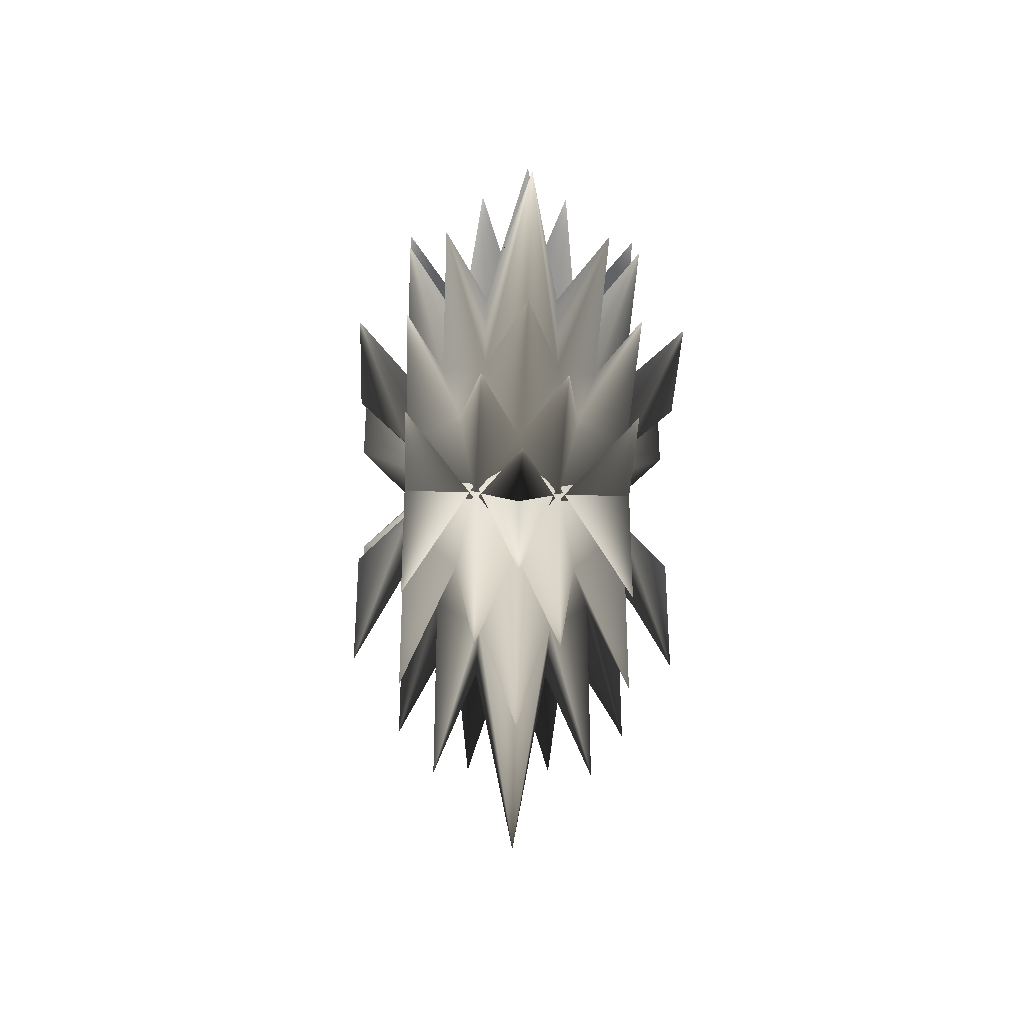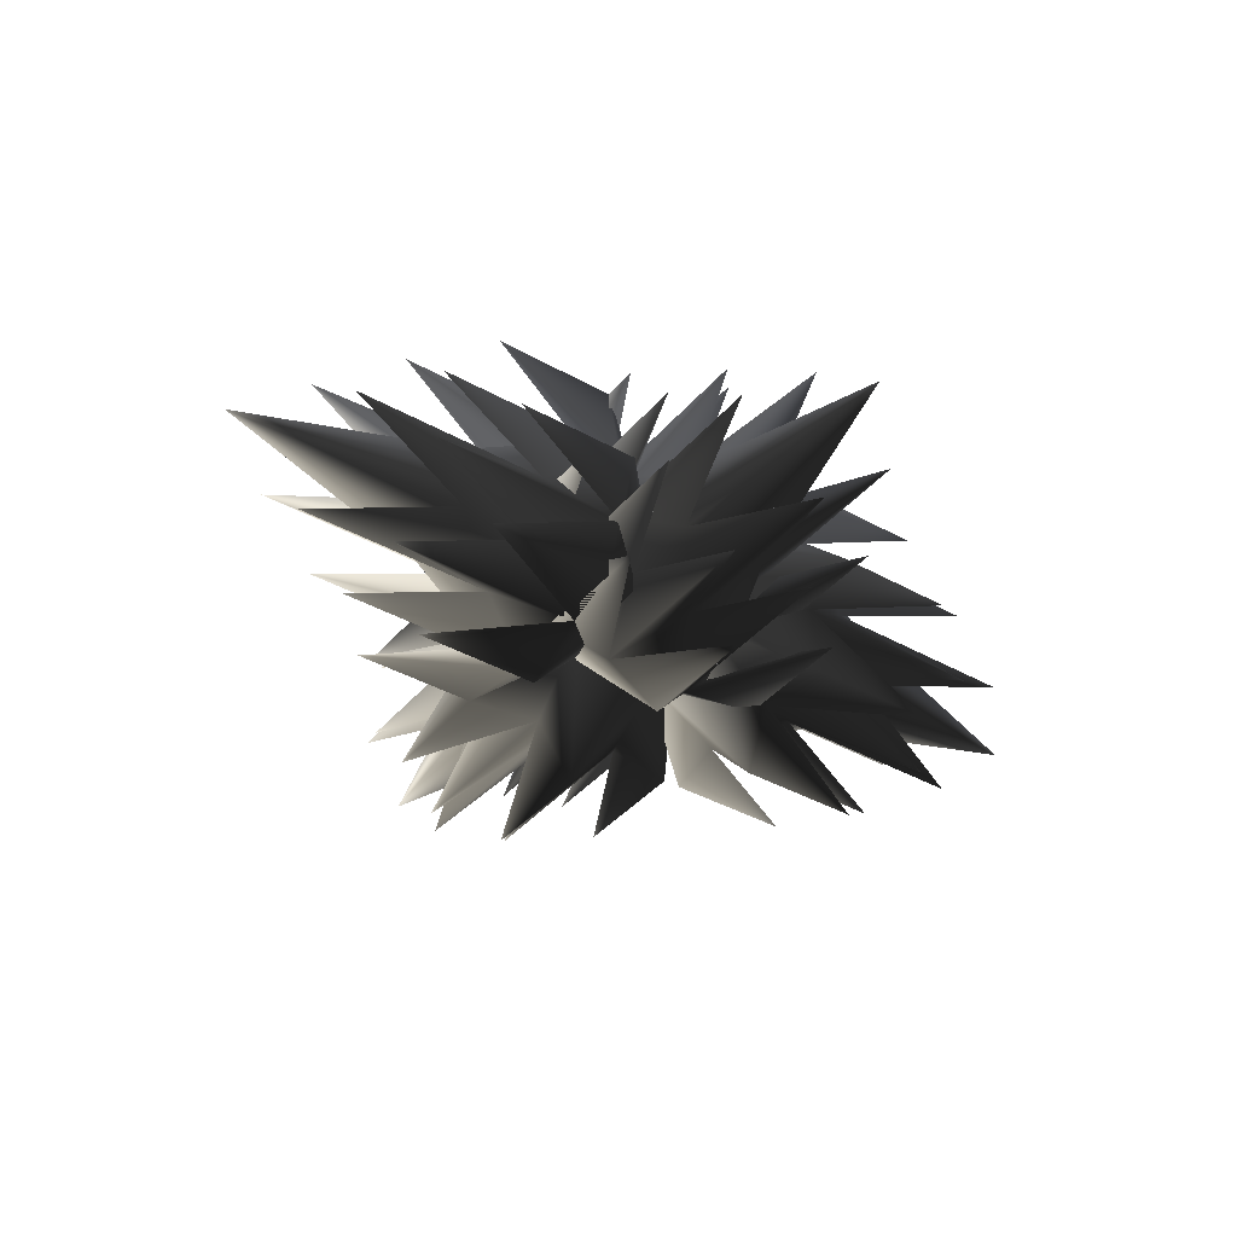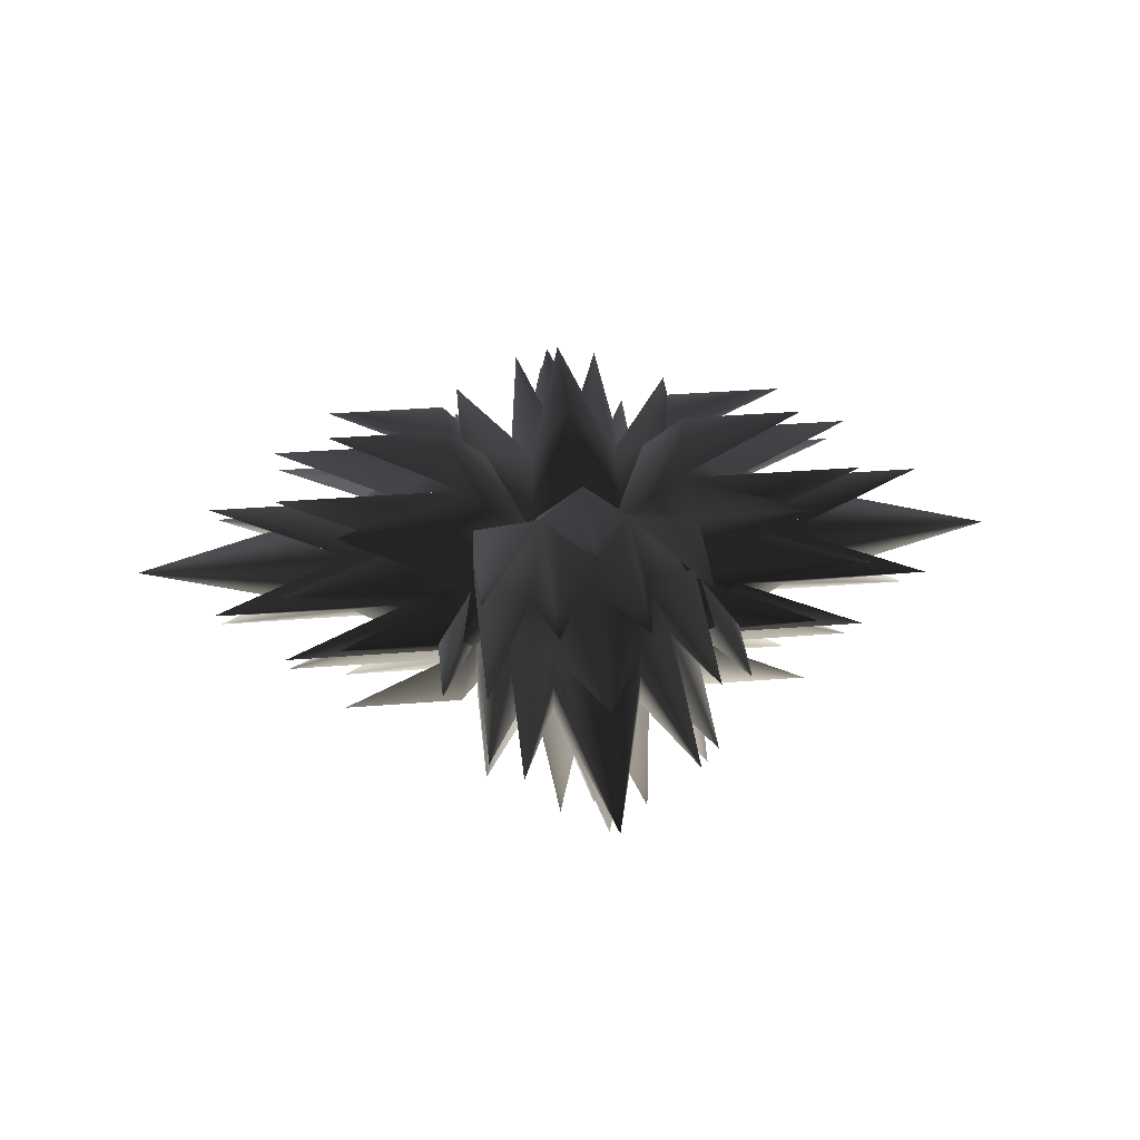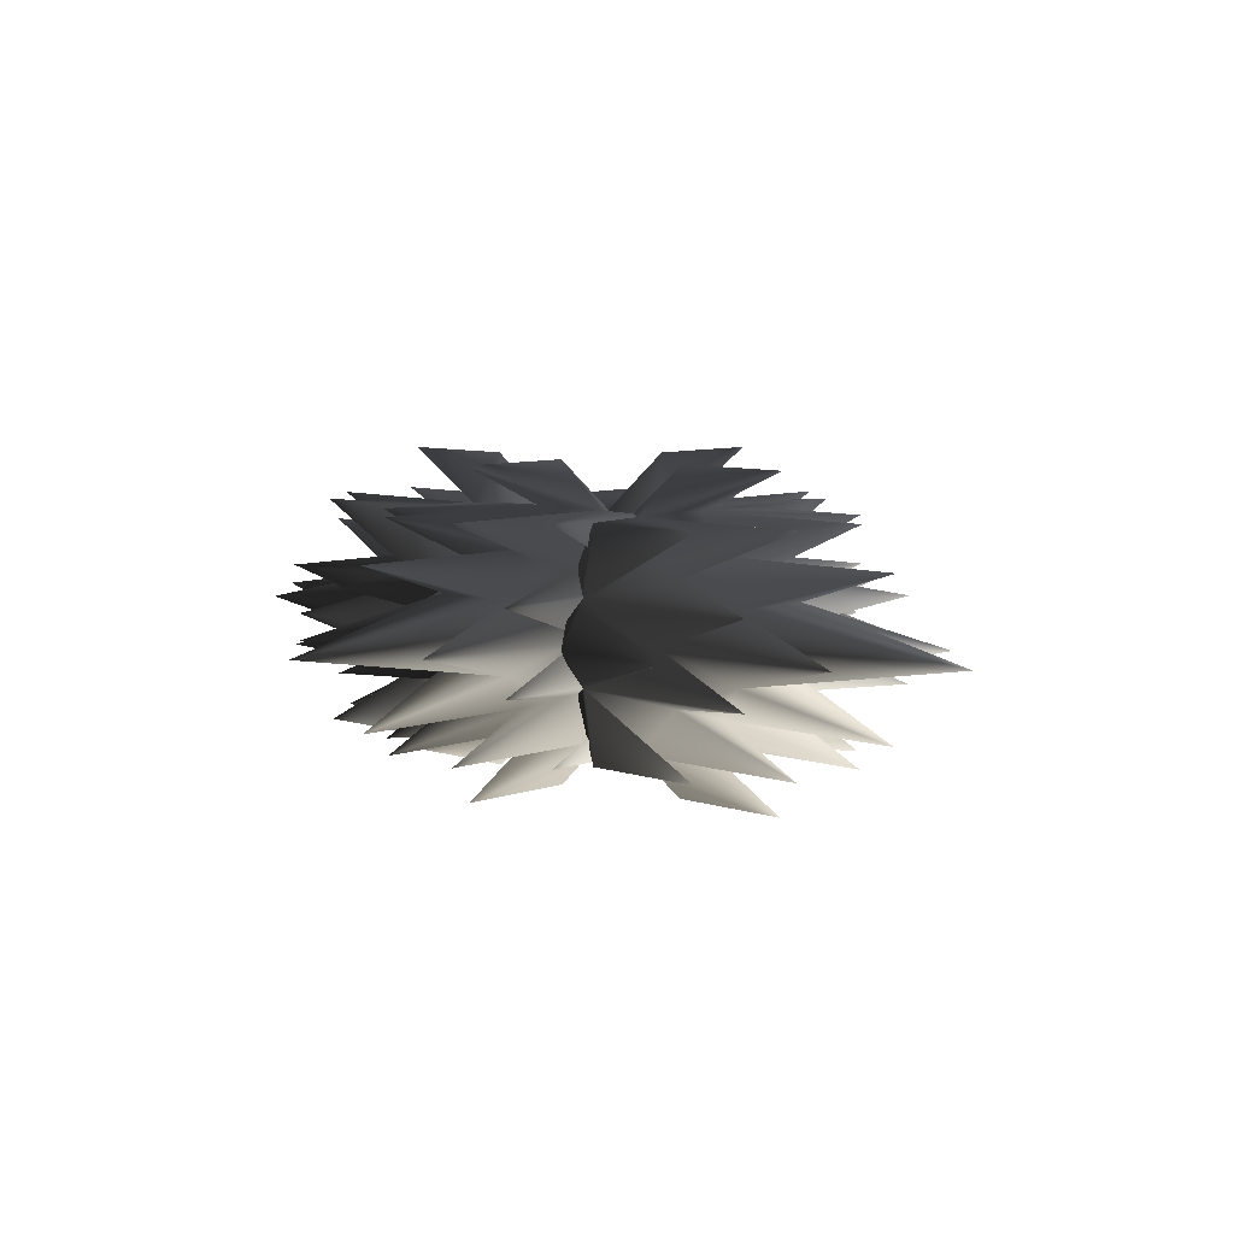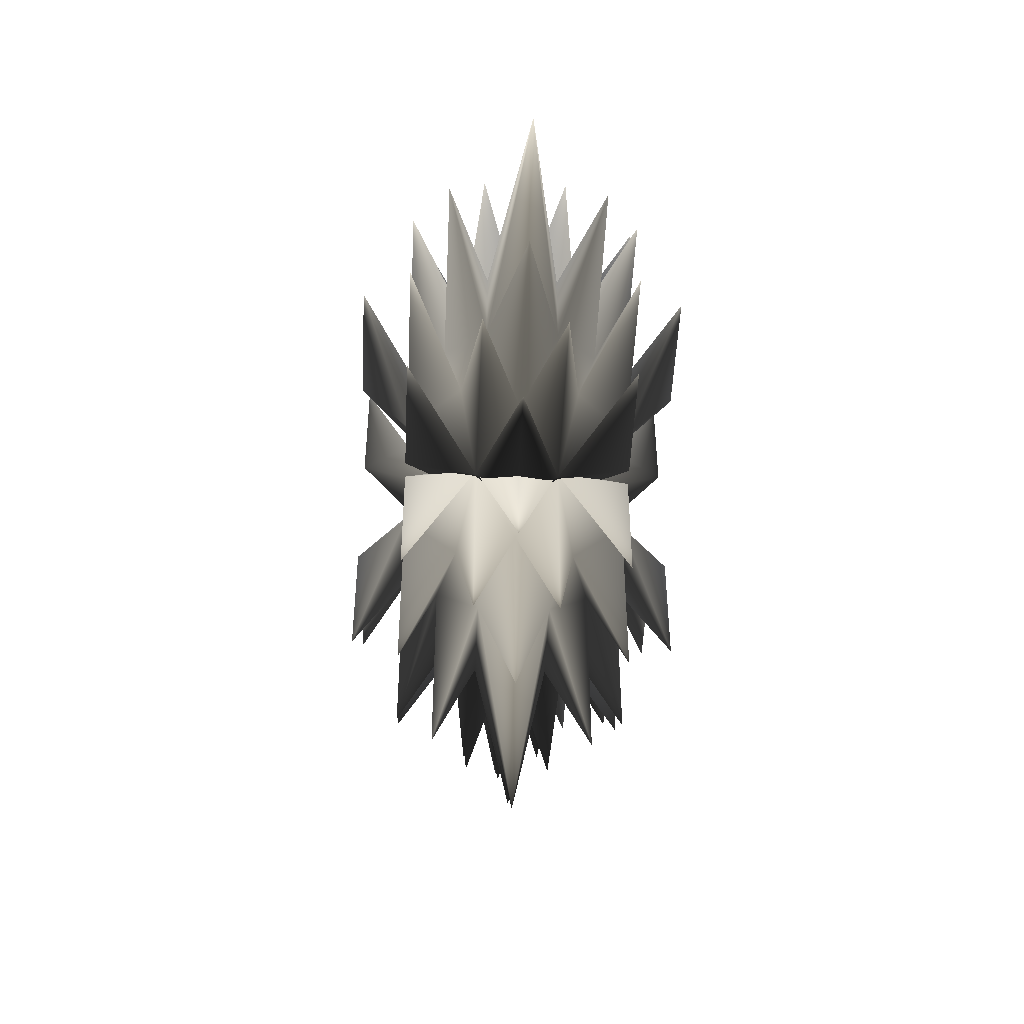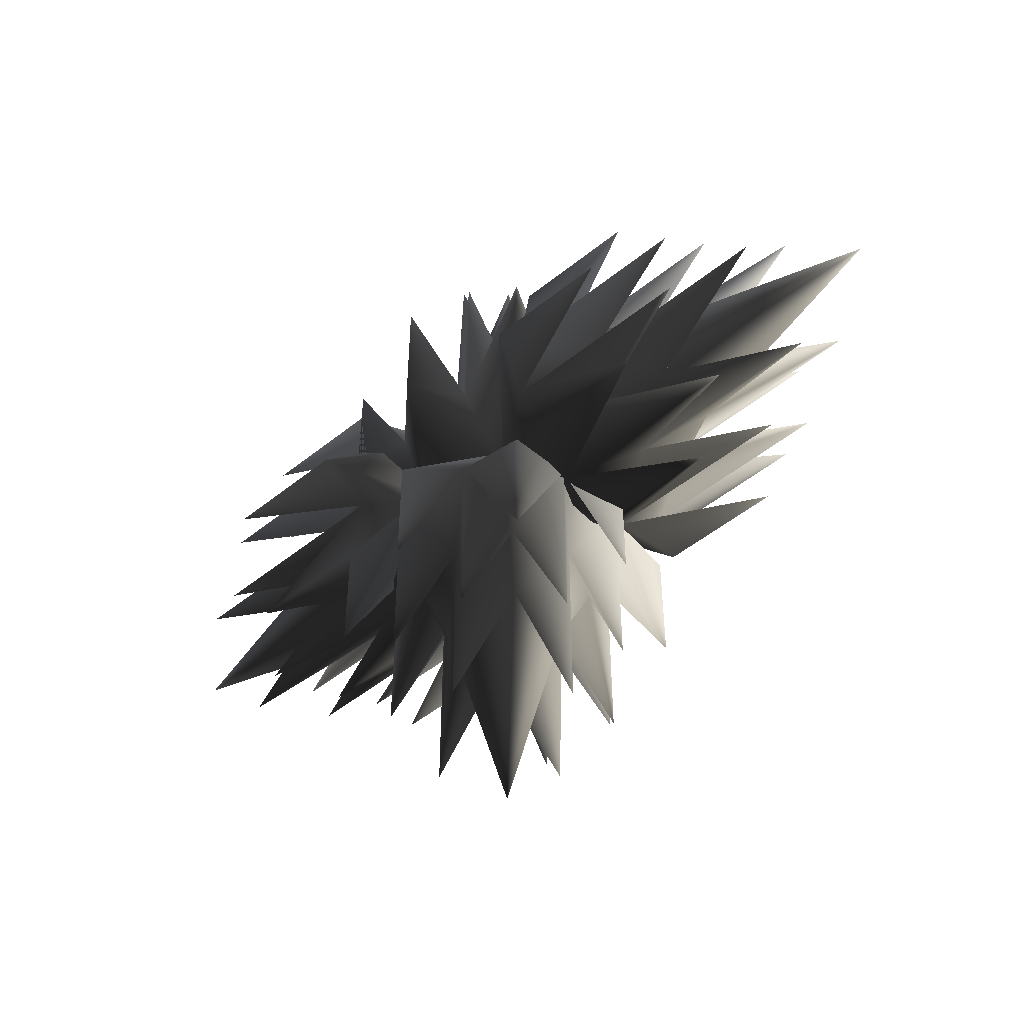
<metadata>
{"format":"obj","ext":"obj","renderer":"f3d","projection":"perspective","resolution":1024,"background":"white","views":[{"elev":-37.2,"azim":87.7,"up":"+Y"},{"elev":-38.6,"azim":144.7,"up":"+Z"},{"elev":37.4,"azim":-5.8,"up":"+Z"},{"elev":7.5,"azim":-136.0,"up":"+Z"},{"elev":-48.2,"azim":-92.5,"up":"+Y"},{"elev":-49.8,"azim":-138.4,"up":"+Y"}]}
</metadata>
<code>
o 3114
v 21 31 67
v 9 31 79
v 21 54 79
v 21 33 79
v 10 18 69
v 28 33 60
v 28 54 60
v 21 31 53
v 16 42 60
v 21 64 67
v 12 42 70
v 9 64 79
v 1 42 73
v -6 31 79
v 1 54 87
v 1 33 87
v 10 18 51
v 21 33 41
v 21 54 41
v 9 31 41
v 12 42 50
v 21 64 53
v 9 52 54
v 16 76 60
v 9 52 66
v 1 33 33
v 1 54 33
v -6 31 41
v 1 42 47
v 9 64 41
v 1 76 47
v -6 52 54
v 1 90 60
v -7 18 51
v -18 33 41
v -18 54 41
v -18 31 53
v -9 42 50
v -6 64 41
v -25 33 60
v -25 54 60
v -18 31 67
v -13 42 60
v -18 64 53
v -13 76 60
v -6 52 66
v 1 76 73
v -7 18 69
v -18 33 79
v -18 54 79
v -9 42 70
v -18 64 67
v -6 64 79
v -19 48 67
v -19 36 79
v -42 48 79
v -21 48 79
v -6 37 69
v -21 55 60
v -42 55 60
v -19 48 53
v -30 43 60
v -52 48 67
v -30 39 70
v -52 36 79
v -30 28 73
v -19 21 79
v -42 28 87
v -21 28 87
v -6 37 51
v -21 48 41
v -42 48 41
v -19 36 41
v -30 39 50
v -52 48 53
v -40 36 54
v -64 43 60
v -40 36 66
v -21 28 33
v -42 28 33
v -19 21 41
v -30 28 47
v -52 36 41
v -64 28 47
v -40 21 54
v -78 28 60
v -6 20 51
v -21 9 41
v -42 9 41
v -19 9 53
v -30 18 50
v -52 21 41
v -21 2 60
v -42 2 60
v -19 9 67
v -30 14 60
v -52 9 53
v -64 14 60
v -40 21 66
v -64 28 73
v -6 20 69
v -21 9 79
v -42 9 79
v -30 18 70
v -52 9 67
v -52 21 79
v 19 9 67
v 19 21 79
v 42 9 79
v 21 9 79
v 6 20 69
v 21 2 60
v 42 2 60
v 19 9 53
v 30 14 60
v 52 9 67
v 30 18 70
v 52 21 79
v 30 28 73
v 19 36 79
v 42 28 87
v 21 28 87
v 6 20 51
v 21 9 41
v 42 9 41
v 19 21 41
v 30 18 50
v 52 9 53
v 40 21 54
v 64 14 60
v 40 21 66
v 21 28 33
v 42 28 33
v 19 36 41
v 30 28 47
v 52 21 41
v 64 28 47
v 40 36 54
v 78 28 60
v 6 37 51
v 21 48 41
v 42 48 41
v 19 48 53
v 30 39 50
v 52 36 41
v 21 55 60
v 42 55 60
v 19 48 67
v 30 43 60
v 52 48 53
v 64 43 60
v 40 36 66
v 64 28 73
v 6 37 69
v 21 48 79
v 42 48 79
v 30 39 70
v 52 48 67
v 52 36 79
v -18 11 67
v -6 11 79
v -18 -12 79
v -18 9 79
v -7 24 69
v -25 9 60
v -25 -12 60
v -18 11 53
v -13 0 60
v -18 -22 67
v -9 0 70
v -6 -22 79
v 1 0 73
v 9 11 79
v 1 -12 87
v 1 9 87
v -7 24 51
v -18 9 41
v -18 -12 41
v -6 11 41
v -9 0 50
v -18 -22 53
v -6 -10 54
v -13 -34 60
v -6 -10 66
v 1 9 33
v 1 -12 33
v 9 11 41
v 1 0 47
v -6 -22 41
v 1 -34 47
v 9 -10 54
v 1 -48 60
v 10 24 51
v 21 -12 41
v 21 11 53
v 12 0 50
v 9 -22 41
v 28 9 60
v 28 -12 60
v 21 11 67
v 16 0 60
v 21 -22 53
v 16 -34 60
v 9 -10 66
v 1 -34 73
v 10 24 69
v 21 -12 79
v 12 0 70
v 21 -22 67
v 9 -22 79
f 1 2 3
f 1 3 4
f 1 4 5
f 1 5 6
f 1 6 7
f 1 7 8
f 1 8 9
f 1 9 10
f 1 10 11
f 1 11 2
f 2 11 12
f 2 12 13
f 2 13 14
f 2 14 15
f 2 15 16
f 2 16 5
f 2 5 4
f 2 4 3
f 6 8 7
f 8 6 17
f 8 17 18
f 8 18 19
f 8 19 20
f 8 20 21
f 8 21 22
f 8 22 9
f 9 22 21
f 9 21 23
f 9 23 24
f 9 24 25
f 9 25 11
f 9 11 10
f 18 20 19
f 20 18 17
f 20 17 26
f 20 26 27
f 20 27 28
f 20 28 29
f 20 29 30
f 20 30 21
f 21 30 29
f 21 29 23
f 23 29 31
f 23 31 32
f 23 32 33
f 23 33 25
f 23 25 24
f 26 28 27
f 28 26 34
f 28 34 35
f 28 35 36
f 28 36 37
f 28 37 38
f 28 38 39
f 28 39 29
f 29 39 38
f 29 38 32
f 29 32 31
f 35 37 36
f 37 35 34
f 37 34 40
f 37 40 41
f 37 41 42
f 37 42 43
f 37 43 44
f 37 44 38
f 38 44 43
f 38 43 32
f 32 43 45
f 32 45 46
f 32 46 33
f 33 46 25
f 25 46 47
f 25 47 13
f 25 13 11
f 11 13 12
f 40 42 41
f 42 40 48
f 42 48 49
f 42 49 50
f 42 50 14
f 42 14 51
f 42 51 52
f 42 52 43
f 43 52 51
f 43 51 46
f 43 46 45
f 49 14 50
f 14 49 48
f 14 48 16
f 14 16 15
f 13 51 53
f 13 53 14
f 14 53 51
f 46 13 47
f 13 46 51
f 6 5 17
f 17 5 48
f 17 48 34
f 17 34 26
f 40 34 48
f 16 48 5
f 54 55 56
f 54 56 57
f 54 57 58
f 54 58 59
f 54 59 60
f 54 60 61
f 54 61 62
f 54 62 63
f 54 63 64
f 54 64 55
f 55 64 65
f 55 65 66
f 55 66 67
f 55 67 68
f 55 68 69
f 55 69 58
f 55 58 57
f 55 57 56
f 59 61 60
f 61 59 70
f 61 70 71
f 61 71 72
f 61 72 73
f 61 73 74
f 61 74 75
f 61 75 62
f 62 75 74
f 62 74 76
f 62 76 77
f 62 77 78
f 62 78 64
f 62 64 63
f 71 73 72
f 73 71 70
f 73 70 79
f 73 79 80
f 73 80 81
f 73 81 82
f 73 82 83
f 73 83 74
f 74 83 82
f 74 82 76
f 76 82 84
f 76 84 85
f 76 85 86
f 76 86 78
f 76 78 77
f 79 81 80
f 81 79 87
f 81 87 88
f 81 88 89
f 81 89 90
f 81 90 91
f 81 91 92
f 81 92 82
f 82 92 91
f 82 91 85
f 82 85 84
f 88 90 89
f 90 88 87
f 90 87 93
f 90 93 94
f 90 94 95
f 90 95 96
f 90 96 97
f 90 97 91
f 91 97 96
f 91 96 85
f 85 96 98
f 85 98 99
f 85 99 86
f 86 99 78
f 78 99 100
f 78 100 66
f 78 66 64
f 64 66 65
f 93 95 94
f 95 93 101
f 95 101 102
f 95 102 103
f 95 103 67
f 95 67 104
f 95 104 105
f 95 105 96
f 96 105 104
f 96 104 99
f 96 99 98
f 102 67 103
f 67 102 101
f 67 101 69
f 67 69 68
f 66 104 106
f 66 106 67
f 67 106 104
f 99 66 100
f 66 99 104
f 59 58 70
f 70 58 101
f 70 101 87
f 70 87 79
f 93 87 101
f 69 101 58
f 107 108 109
f 107 109 110
f 107 110 111
f 107 111 112
f 107 112 113
f 107 113 114
f 107 114 115
f 107 115 116
f 107 116 117
f 107 117 108
f 108 117 118
f 108 118 119
f 108 119 120
f 108 120 121
f 108 121 122
f 108 122 111
f 108 111 110
f 108 110 109
f 112 114 113
f 114 112 123
f 114 123 124
f 114 124 125
f 114 125 126
f 114 126 127
f 114 127 128
f 114 128 115
f 115 128 127
f 115 127 129
f 115 129 130
f 115 130 131
f 115 131 117
f 115 117 116
f 124 126 125
f 126 124 123
f 126 123 132
f 126 132 133
f 126 133 134
f 126 134 135
f 126 135 136
f 126 136 127
f 127 136 135
f 127 135 129
f 129 135 137
f 129 137 138
f 129 138 139
f 129 139 131
f 129 131 130
f 132 134 133
f 134 132 140
f 134 140 141
f 134 141 142
f 134 142 143
f 134 143 144
f 134 144 145
f 134 145 135
f 135 145 144
f 135 144 138
f 135 138 137
f 141 143 142
f 143 141 140
f 143 140 146
f 143 146 147
f 143 147 148
f 143 148 149
f 143 149 150
f 143 150 144
f 144 150 149
f 144 149 138
f 138 149 151
f 138 151 152
f 138 152 139
f 139 152 131
f 131 152 153
f 131 153 119
f 131 119 117
f 117 119 118
f 146 148 147
f 148 146 154
f 148 154 155
f 148 155 156
f 148 156 120
f 148 120 157
f 148 157 158
f 148 158 149
f 149 158 157
f 149 157 152
f 149 152 151
f 155 120 156
f 120 155 154
f 120 154 122
f 120 122 121
f 119 157 159
f 119 159 120
f 120 159 157
f 152 119 153
f 119 152 157
f 112 111 123
f 123 111 154
f 123 154 140
f 123 140 132
f 146 140 154
f 122 154 111
f 160 161 162
f 160 162 163
f 160 163 164
f 160 164 165
f 160 165 166
f 160 166 167
f 160 167 168
f 160 168 169
f 160 169 170
f 160 170 161
f 161 170 171
f 161 171 172
f 161 172 173
f 161 173 174
f 161 174 175
f 161 175 164
f 161 164 163
f 161 163 162
f 165 167 166
f 167 165 176
f 167 176 177
f 167 177 178
f 167 178 179
f 167 179 180
f 167 180 181
f 167 181 168
f 168 181 180
f 168 180 182
f 168 182 183
f 168 183 184
f 168 184 170
f 168 170 169
f 177 179 178
f 179 177 176
f 179 176 185
f 179 185 186
f 179 186 187
f 179 187 188
f 179 188 189
f 179 189 180
f 180 189 188
f 180 188 182
f 182 188 190
f 182 190 191
f 182 191 192
f 182 192 184
f 182 184 183
f 185 187 186
f 187 185 193
f 187 193 124
f 187 124 194
f 187 194 195
f 187 195 196
f 187 196 197
f 187 197 188
f 188 197 196
f 188 196 191
f 188 191 190
f 124 195 194
f 195 124 193
f 195 193 198
f 195 198 199
f 195 199 200
f 195 200 201
f 195 201 202
f 195 202 196
f 196 202 201
f 196 201 191
f 191 201 203
f 191 203 204
f 191 204 192
f 192 204 184
f 184 204 205
f 184 205 172
f 184 172 170
f 170 172 171
f 198 200 199
f 200 198 206
f 200 206 110
f 200 110 207
f 200 207 173
f 200 173 208
f 200 208 209
f 200 209 201
f 201 209 208
f 201 208 204
f 201 204 203
f 110 173 207
f 173 110 206
f 173 206 175
f 173 175 174
f 172 208 210
f 172 210 173
f 173 210 208
f 204 172 205
f 172 204 208
f 165 164 176
f 176 164 206
f 176 206 193
f 176 193 185
f 198 193 206
f 175 206 164

</code>
